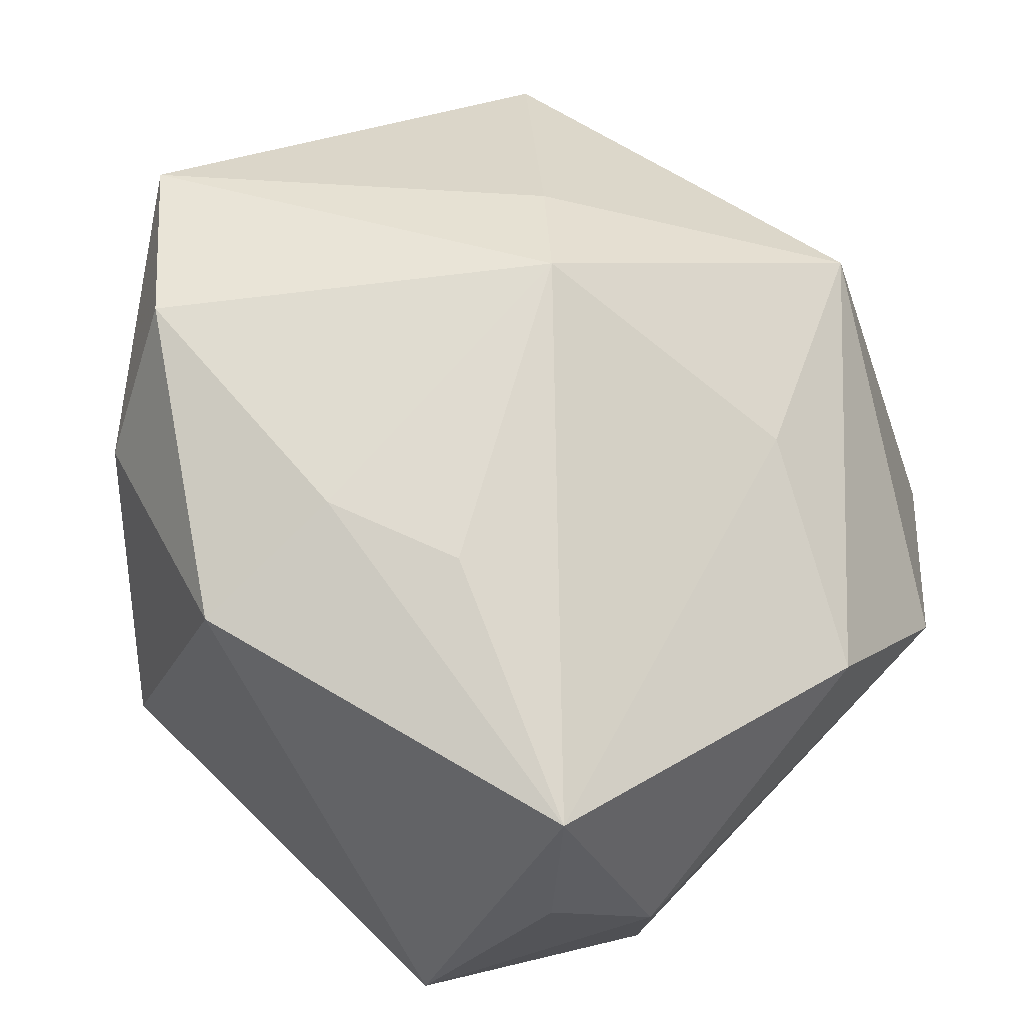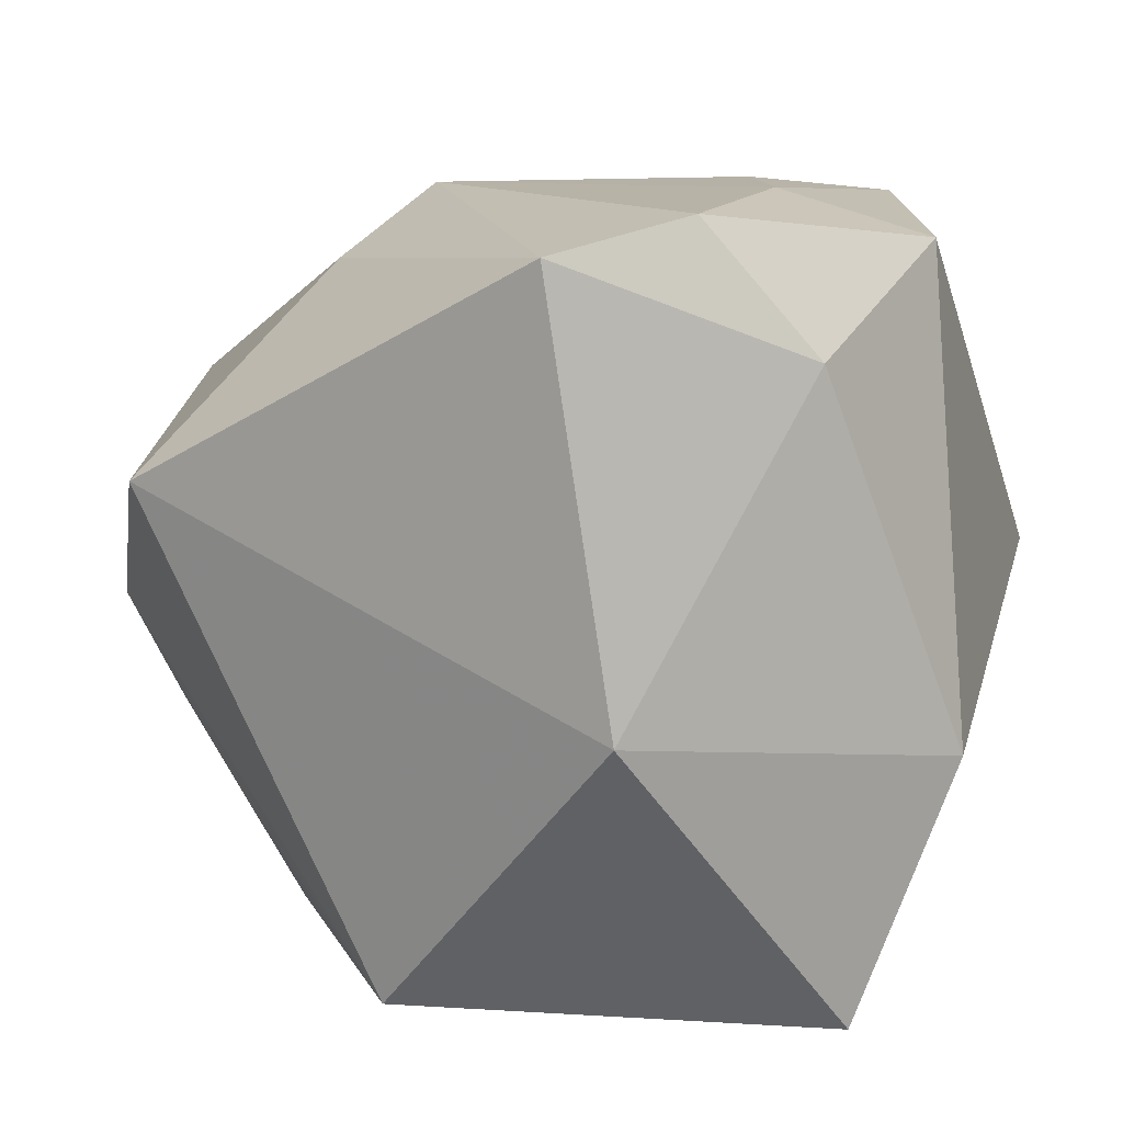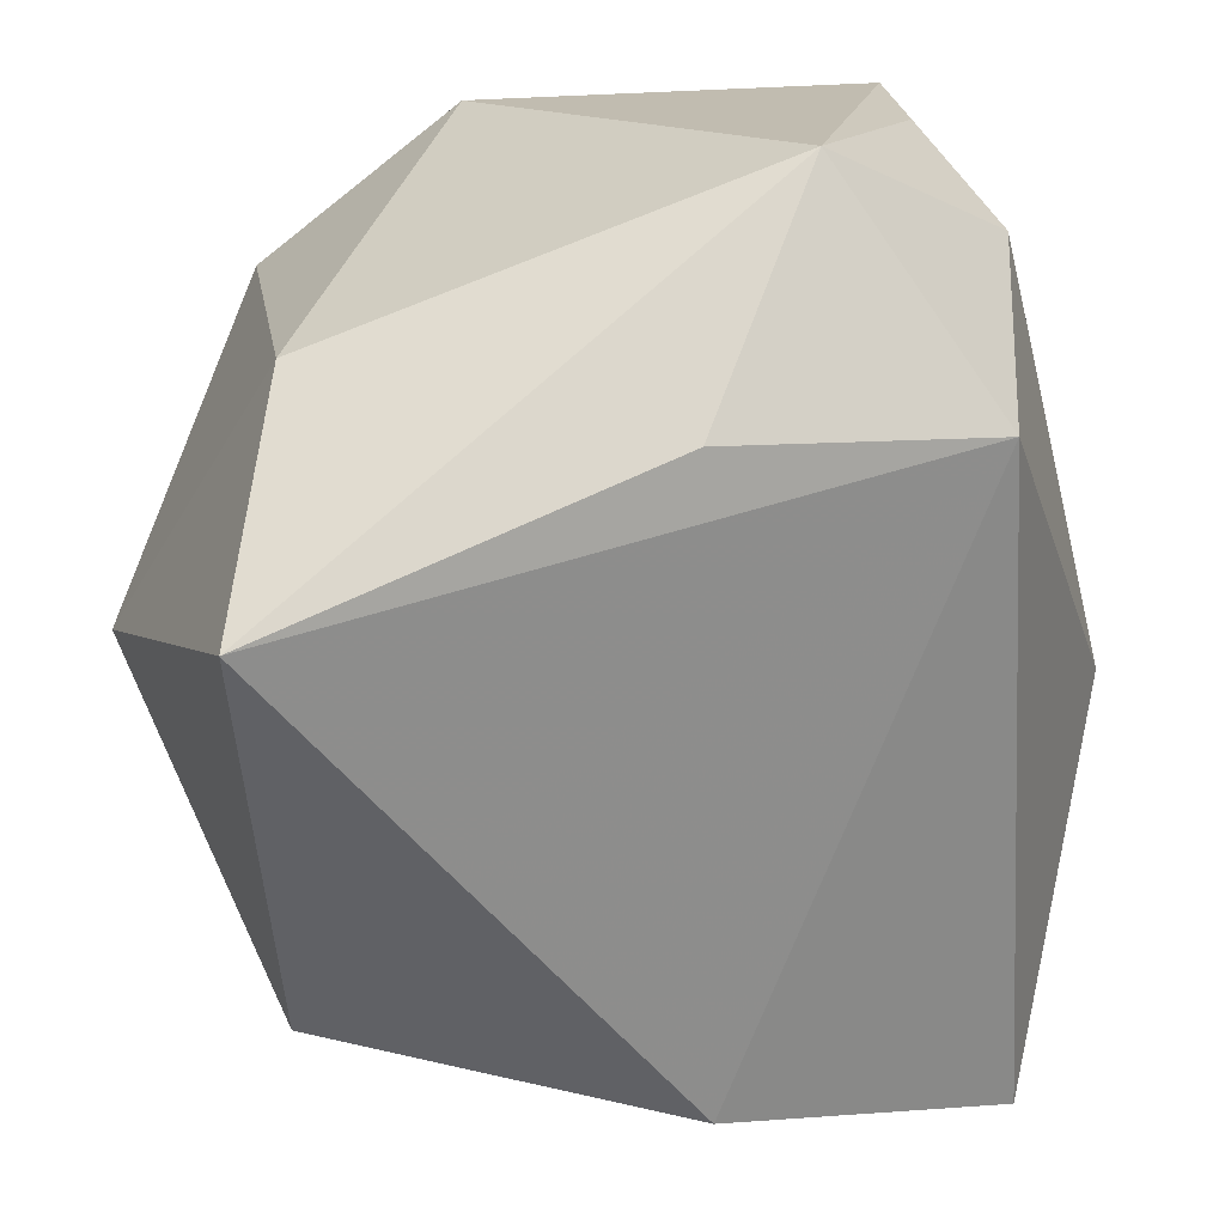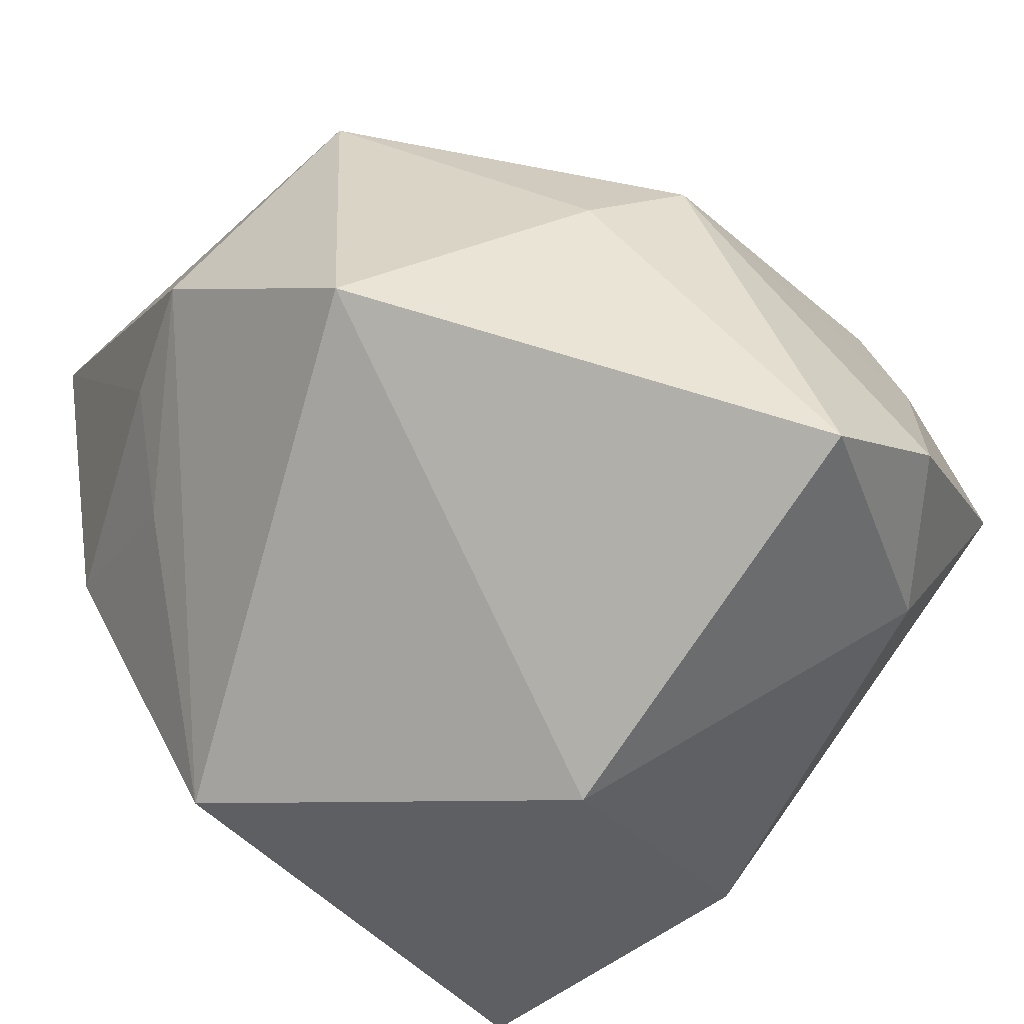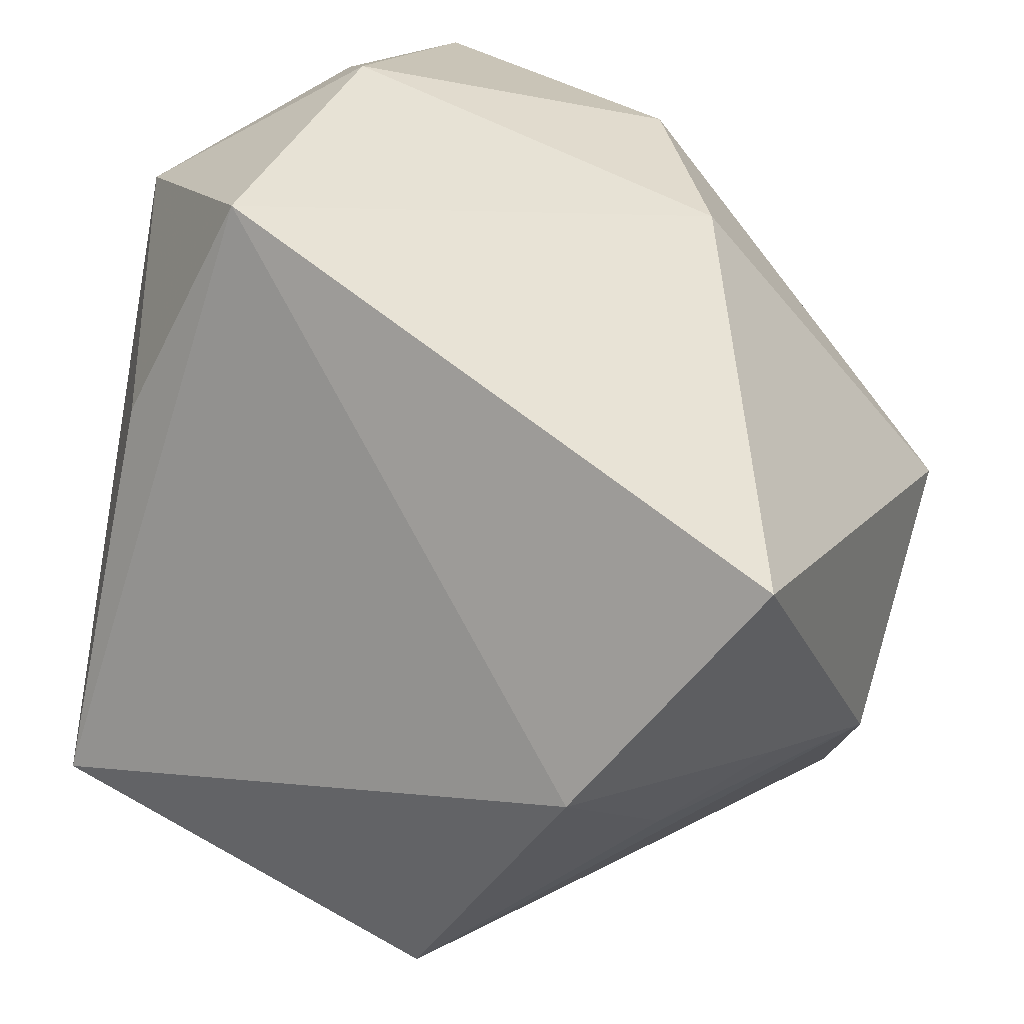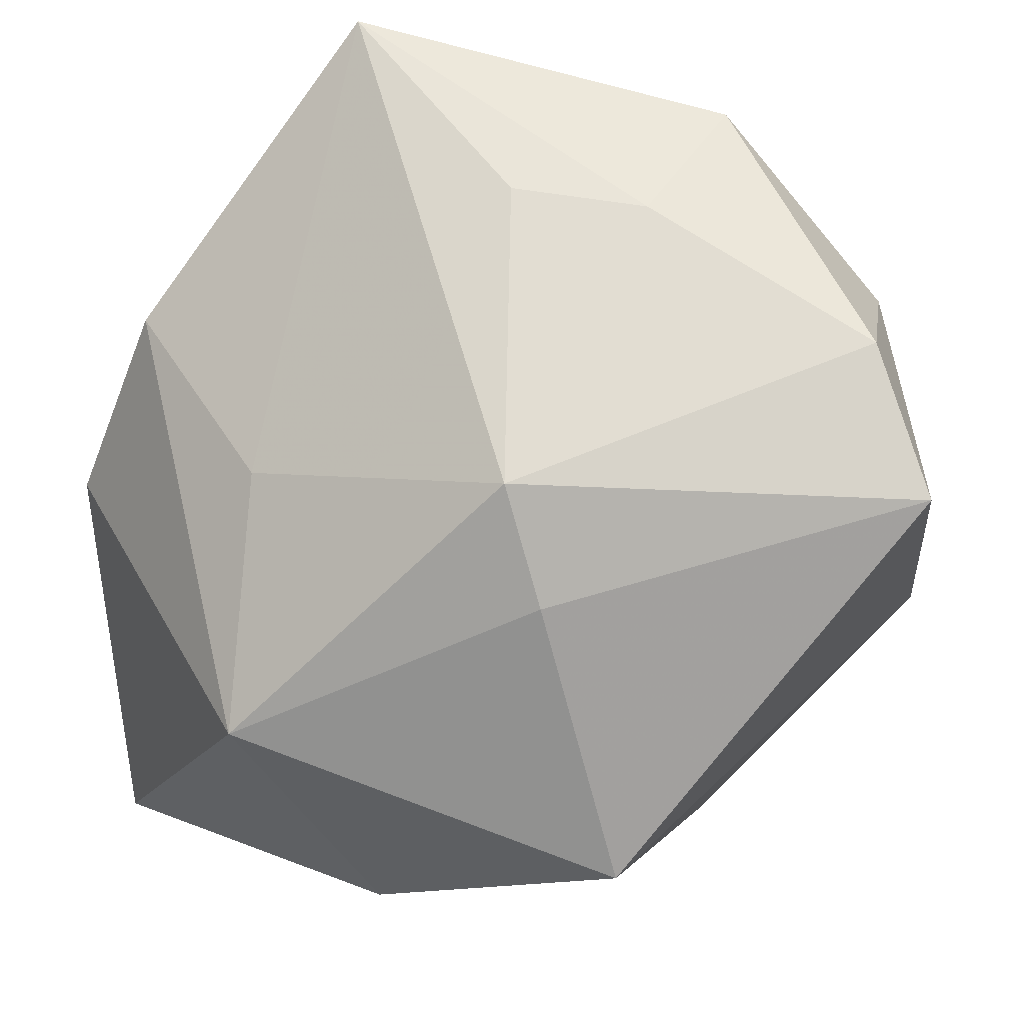
<metadata>
{"format":"obj","ext":"obj","renderer":"f3d","projection":"perspective","resolution":1024,"background":"white","views":[{"elev":69.6,"azim":134.0,"up":"+Z"},{"elev":12.9,"azim":13.4,"up":"+Z"},{"elev":-51.7,"azim":105.3,"up":"+Z"},{"elev":-71.8,"azim":-42.3,"up":"+Y"},{"elev":37.2,"azim":-149.4,"up":"+Y"},{"elev":68.3,"azim":-61.1,"up":"+Z"}]}
</metadata>
<code>
v 0.03059 0.03657 0.01905
v 0.03031 0.01597 -0.02434
v -0.04337 0.009625 0.01662
v 0.03552 -0.005148 0.03399
v 0.04217 0.02964 -0.002329
v -0.01355 -0.005943 0.03831
v 0.02638 0.03382 0.0348
v 0.01729 -0.03074 0.03831
v -0.03284 -0.01403 -0.02284
v -0.008624 0.04089 0.01887
v 0.02 0.04053 -0.01799
v 0.02828 -0.02766 0.02499
v 0.02249 0.04295 0.009739
v -0.02328 0.04214 0.002046
v 0.03129 -0.02337 -0.03947
v 0.0198 -0.003937 0.03831
v -0.04656 0.02637 -0.02978
v -0.04656 -0.008741 -0.004365
v -0.02008 0.02004 0.02456
v -0.02102 -0.01408 0.03156
v -0.04174 -0.005588 -0.01613
v -0.03649 -0.03144 0.01213
v 0.01511 0.009144 0.03813
v -0.03121 0.000964 -0.03963
v -0.0121 -0.03253 -0.03733
v 0.005982 -0.04258 0.0355
v 0.01285 -0.04397 -0.007039
v 0.04079 -0.01774 -0.01333
f 14 11 17
f 17 3 14
f 5 4 28
f 7 4 5
f 28 27 15
f 15 27 25
f 15 5 28
f 22 27 26
f 25 27 22
f 28 4 12
f 12 27 28
f 26 27 12
f 10 14 3
f 13 5 11
f 13 10 7
f 11 14 13
f 14 10 13
f 11 5 2
f 2 15 11
f 5 15 2
f 7 6 23
f 20 6 3
f 3 22 20
f 26 6 20
f 20 22 26
f 25 22 18
f 18 3 17
f 18 22 3
f 3 6 19
f 19 10 3
f 19 6 7
f 7 10 19
f 7 5 1
f 1 13 7
f 5 13 1
f 11 15 24
f 17 11 24
f 24 15 25
f 8 6 26
f 26 12 8
f 8 12 4
f 25 18 9
f 9 24 25
f 16 23 6
f 6 8 16
f 16 8 4
f 16 4 7
f 7 23 16
f 21 9 18
f 24 9 21
f 21 18 17
f 17 24 21

</code>
